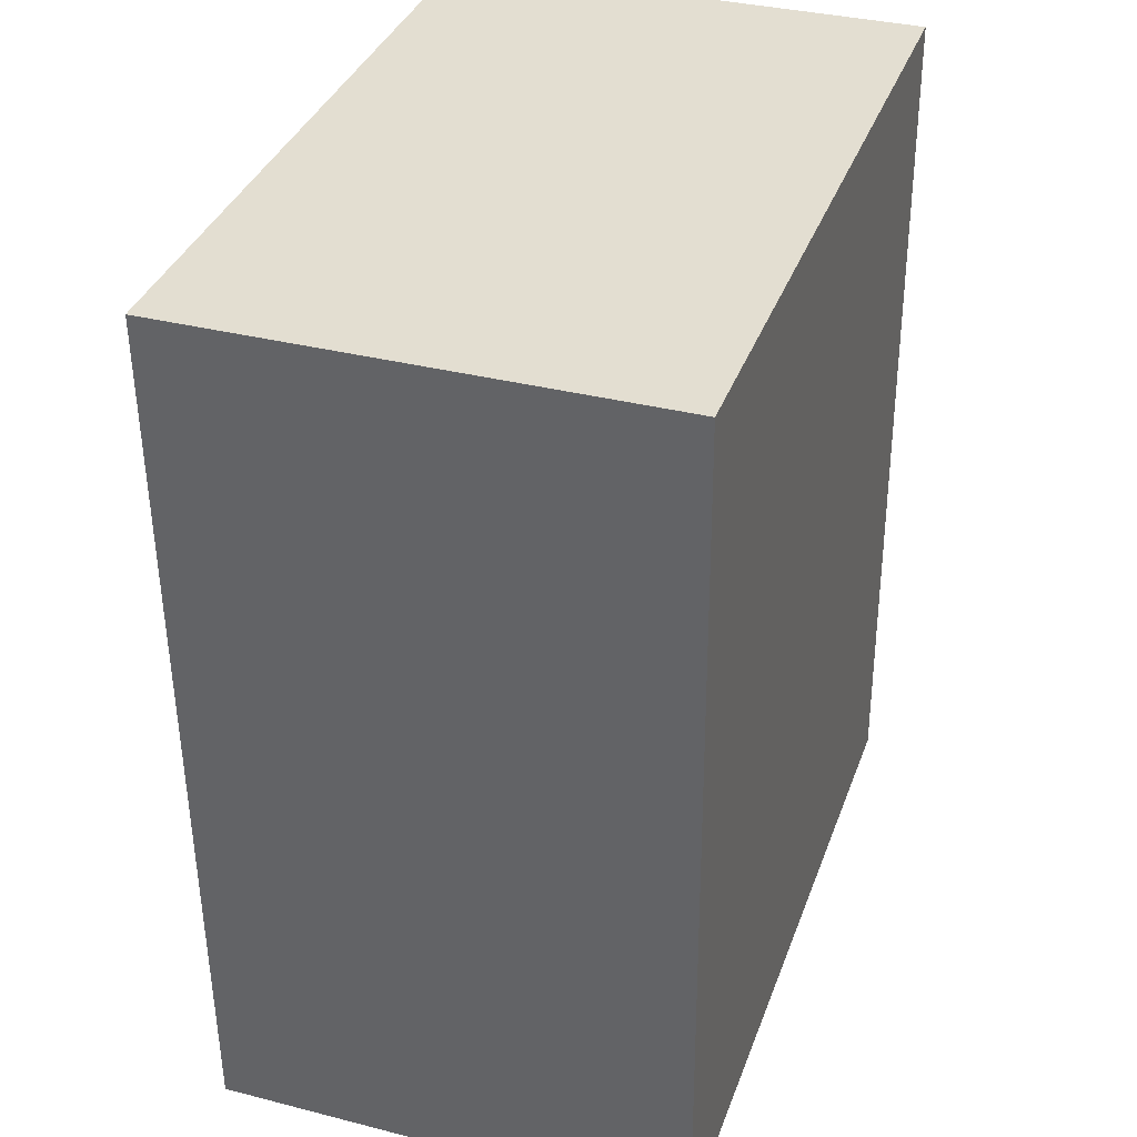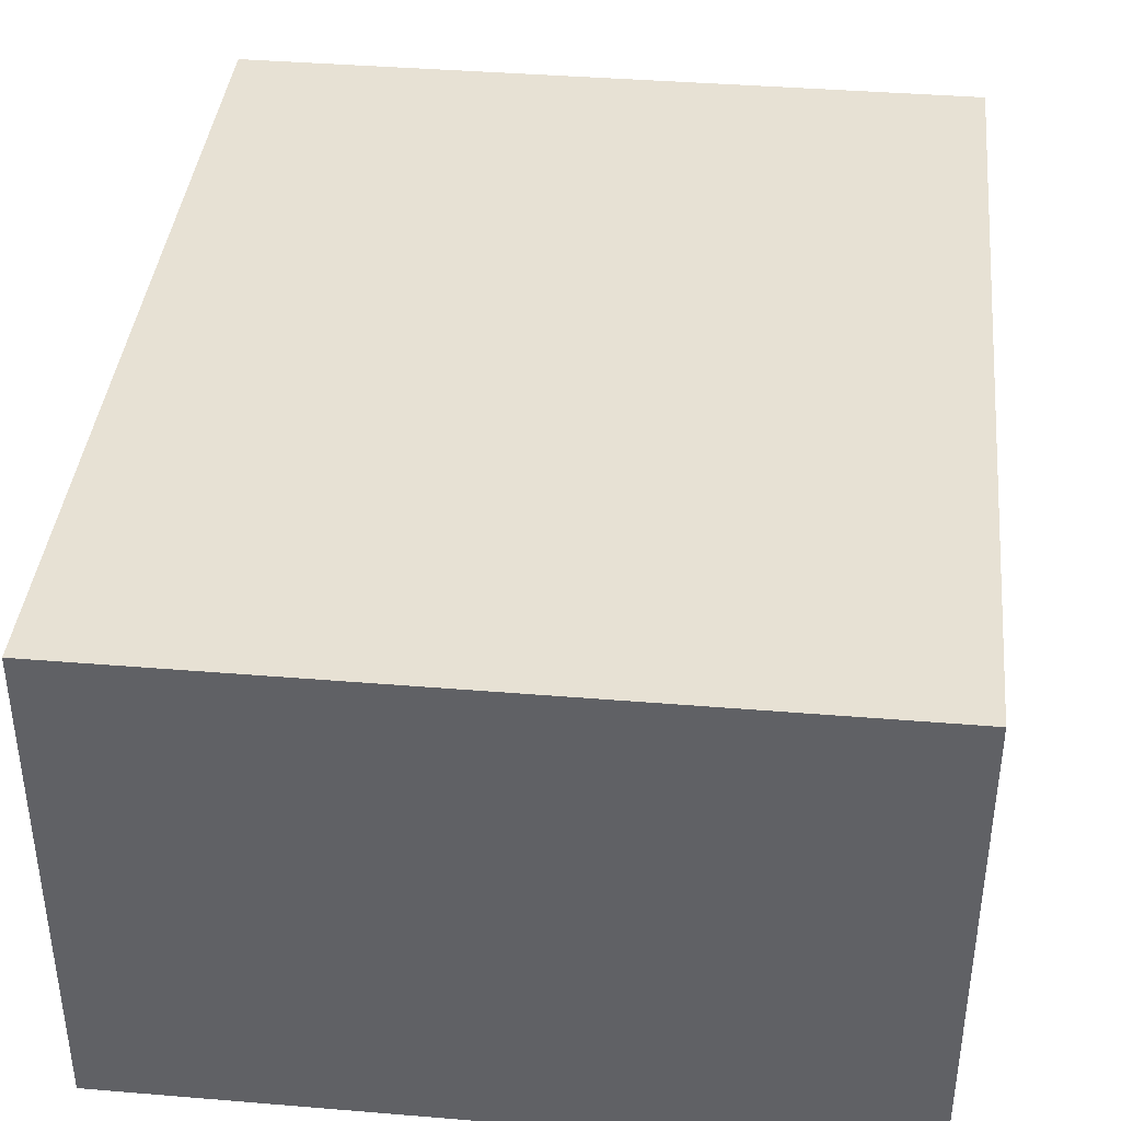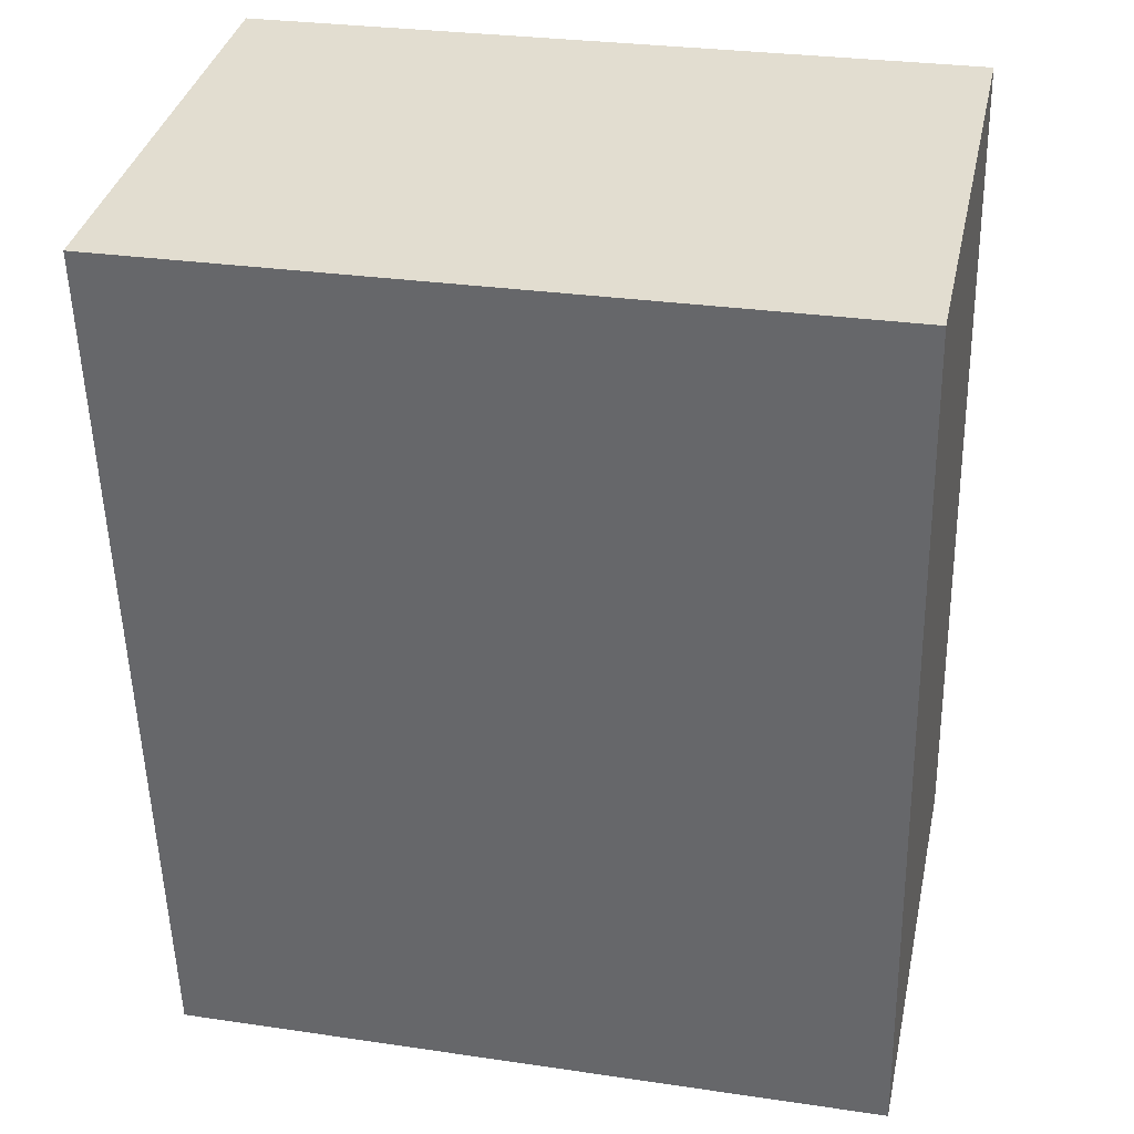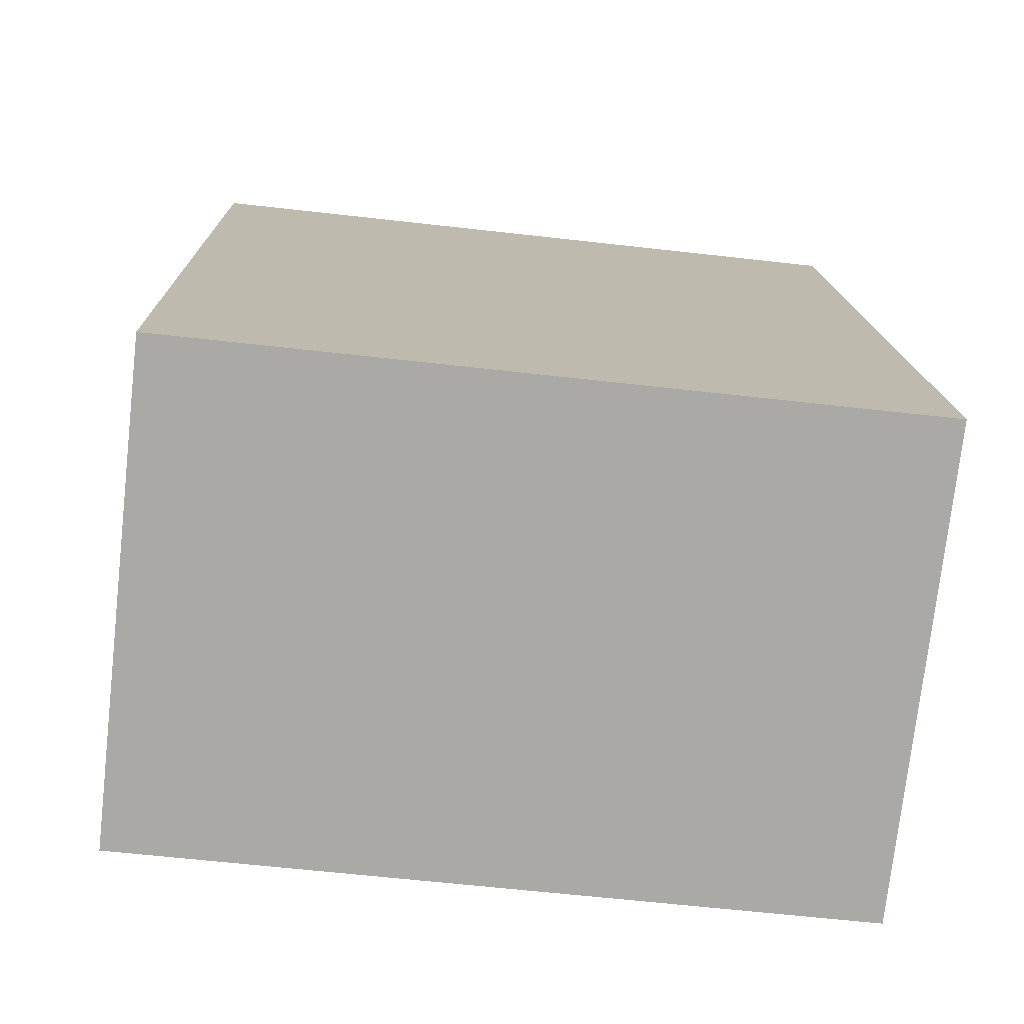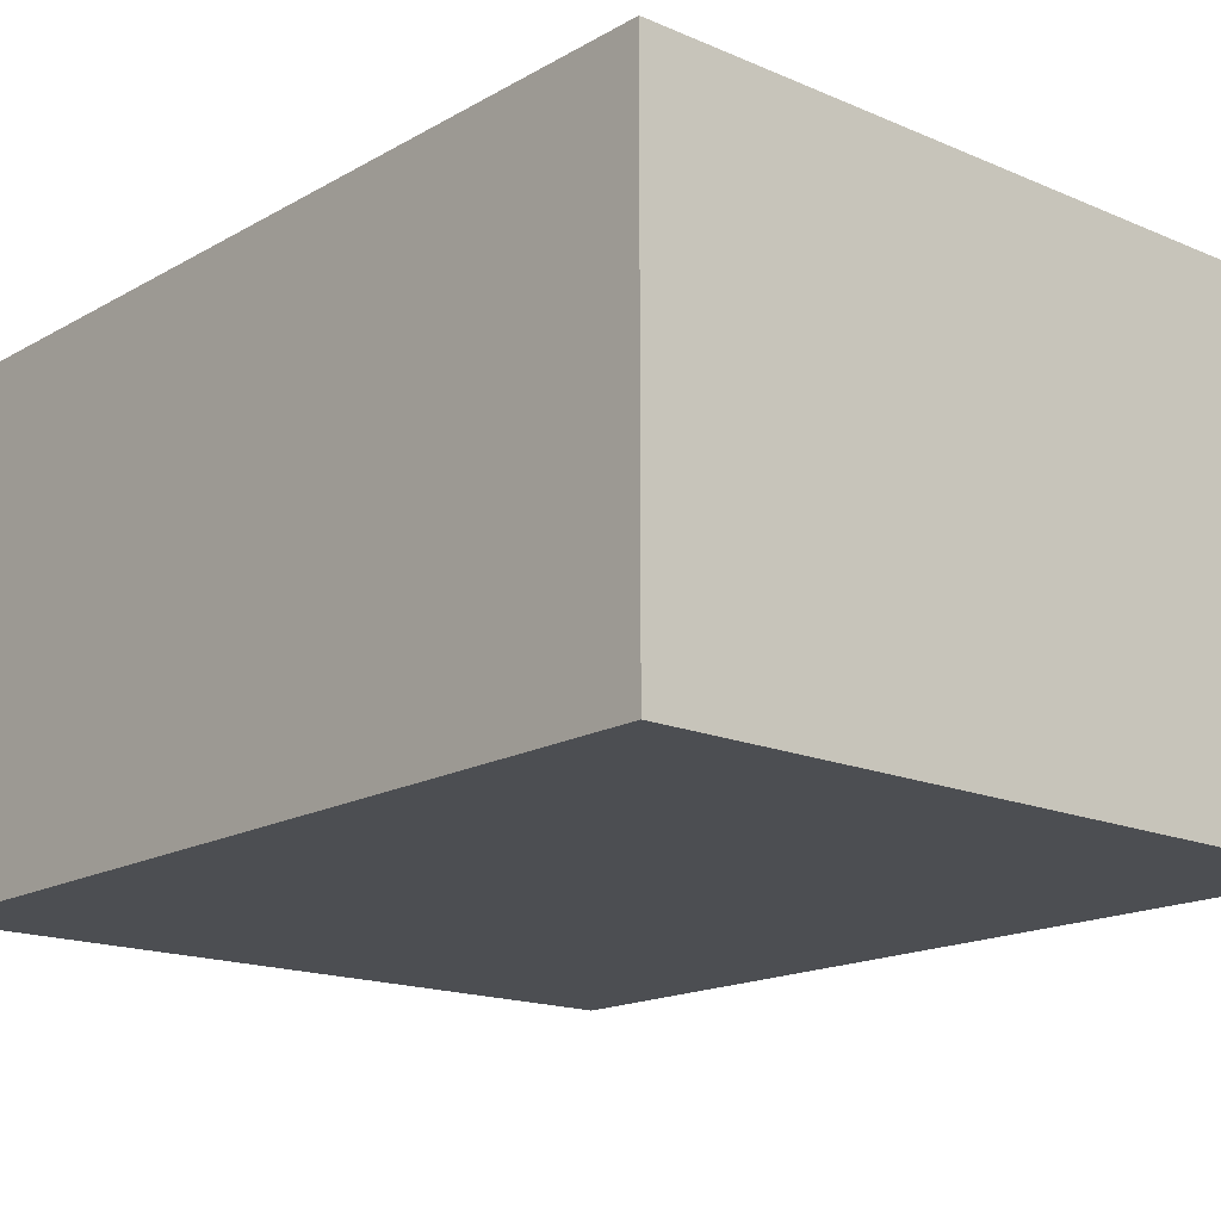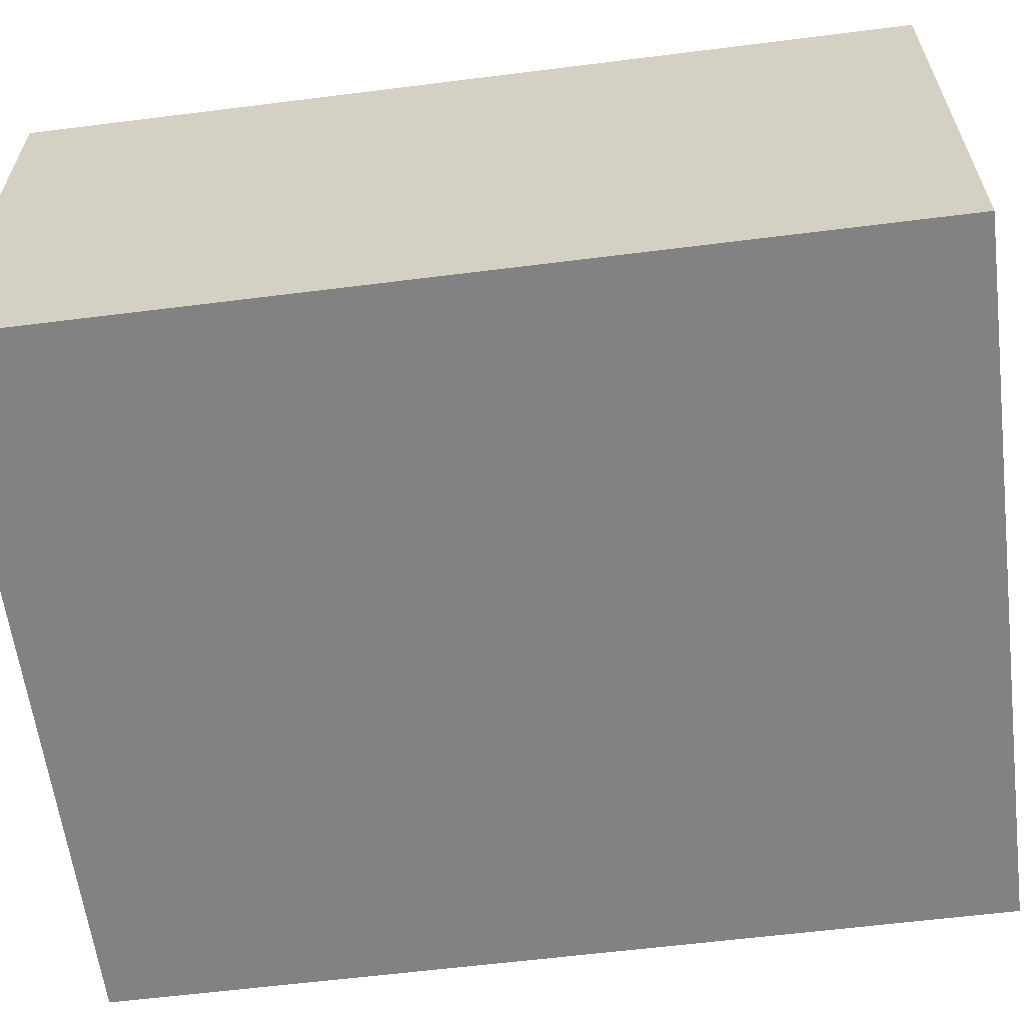
<metadata>
{"format":"obj","ext":"obj","renderer":"f3d","projection":"perspective","resolution":1024,"background":"white","views":[{"elev":34.8,"azim":108.8,"up":"+Z"},{"elev":39.4,"azim":7.3,"up":"+Y"},{"elev":35.8,"azim":-167.8,"up":"+Z"},{"elev":-75.3,"azim":173.6,"up":"+Z"},{"elev":-16.6,"azim":140.3,"up":"+Y"},{"elev":-60.9,"azim":-81.3,"up":"+Y"}]}
</metadata>
<code>
v  0 3.281 2.009e-16
v  5.083 3.281 5.924
v  4.935 3.281 -0.122
v  0.148 3.281 6.046
v  4.935 7.47e-18 -0.122
v  0 0 0
v  0.148 -3.702e-16 6.046
v  5.083 -3.627e-16 5.924
g defaultobject
f 1 2 3
f 2 1 4
f 5 1 3
f 1 5 6
f 6 4 1
f 4 6 7
f 7 2 4
f 2 7 8
f 8 3 2
f 3 8 5
f 8 6 5
f 6 8 7

</code>
